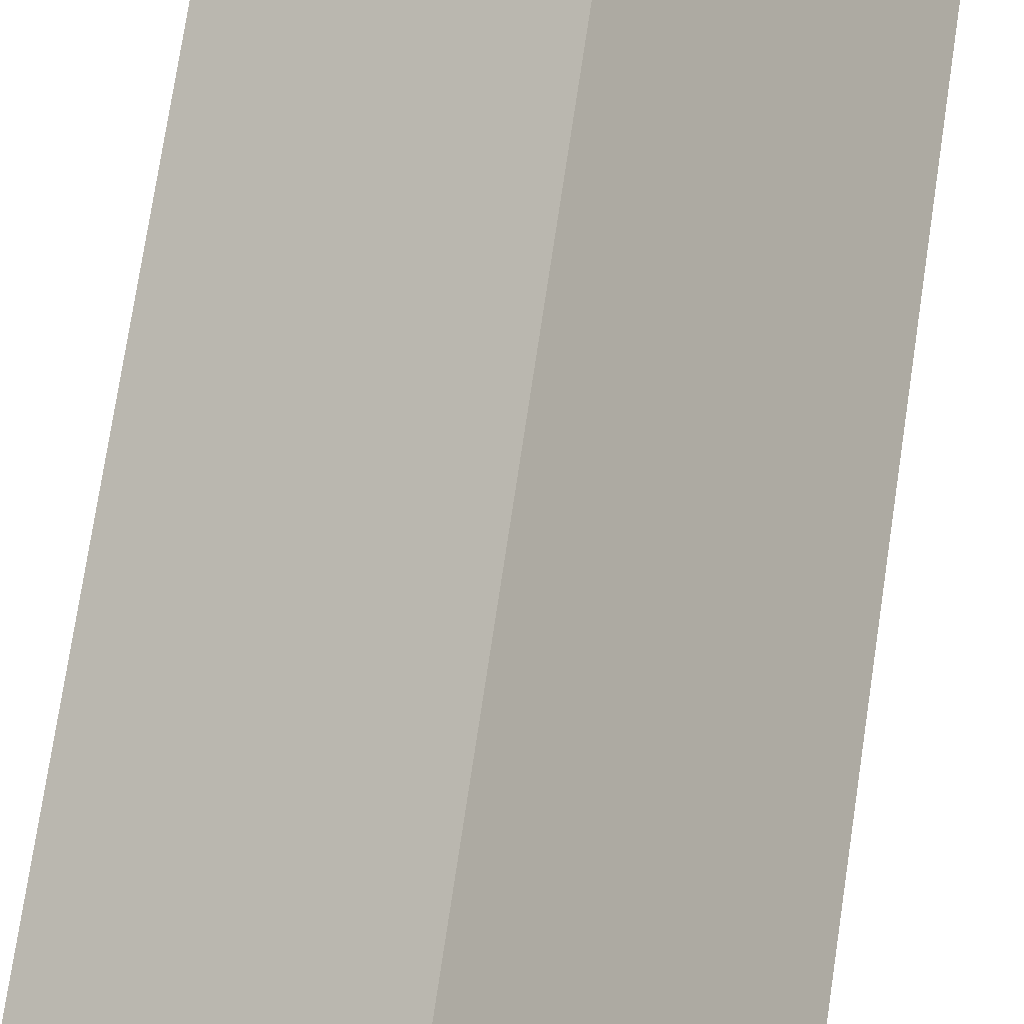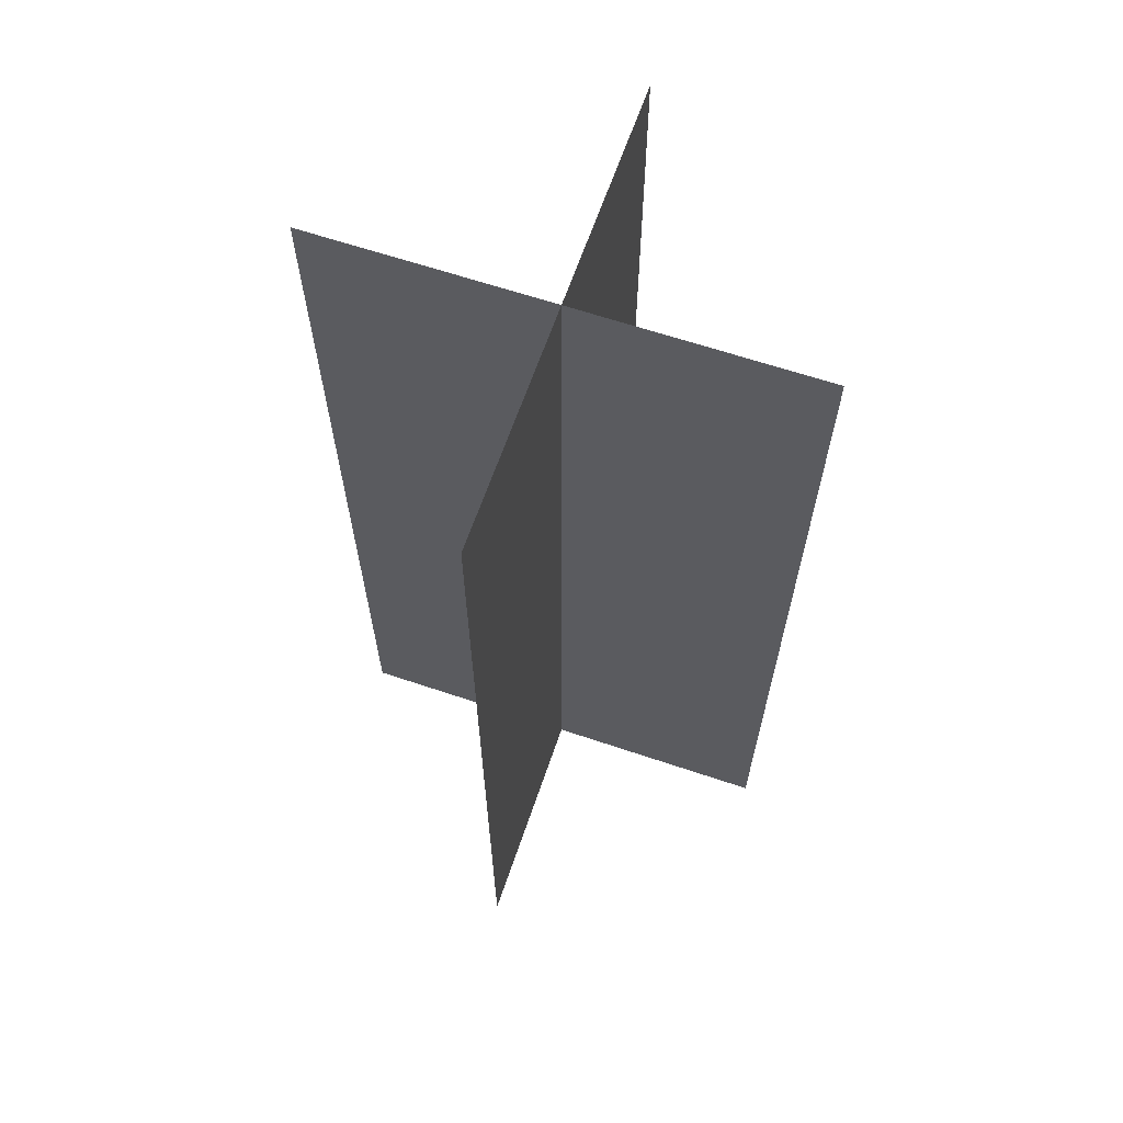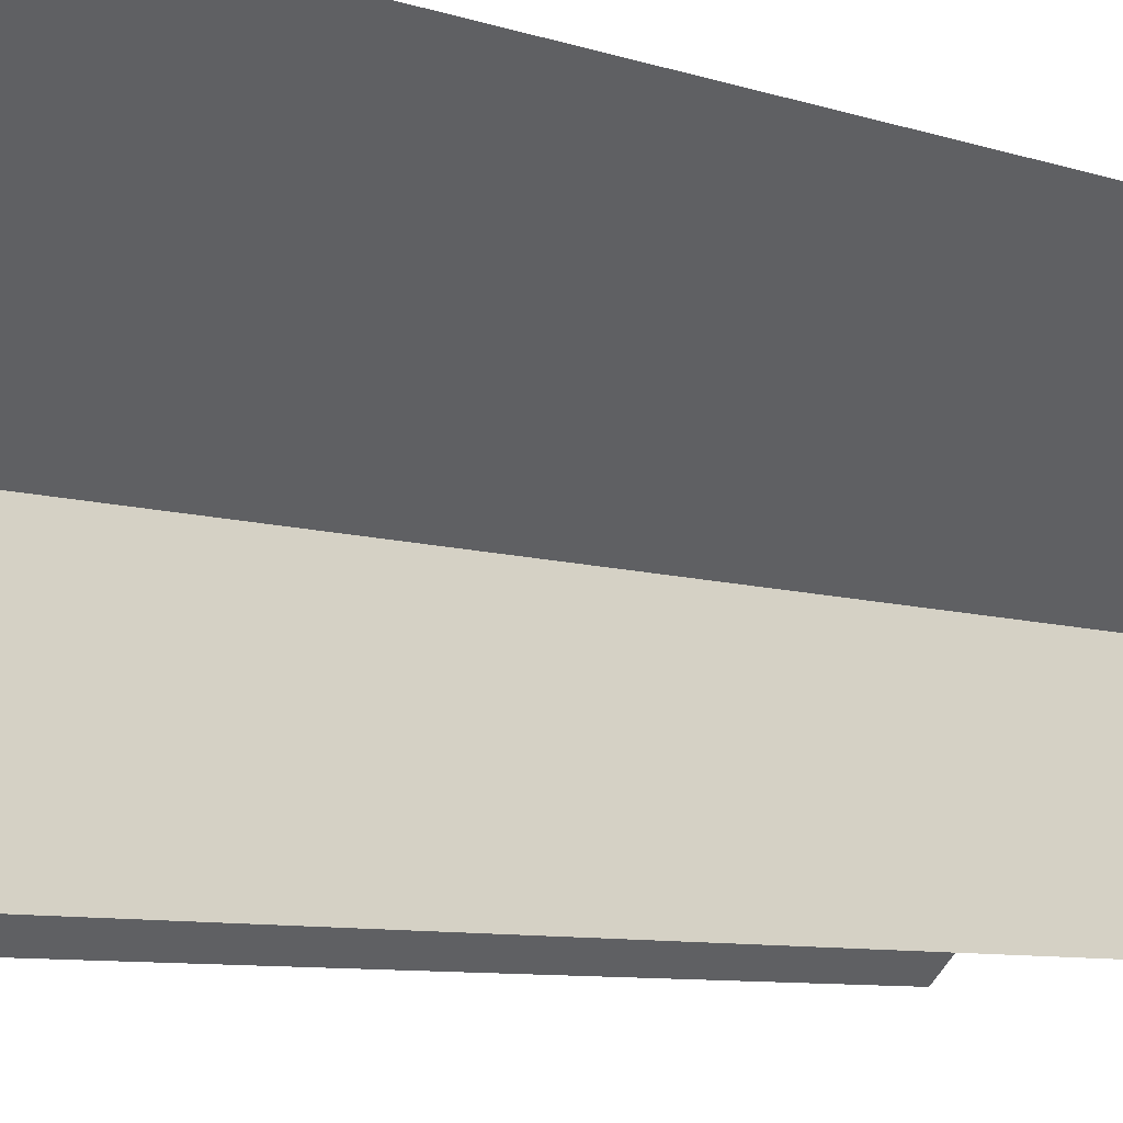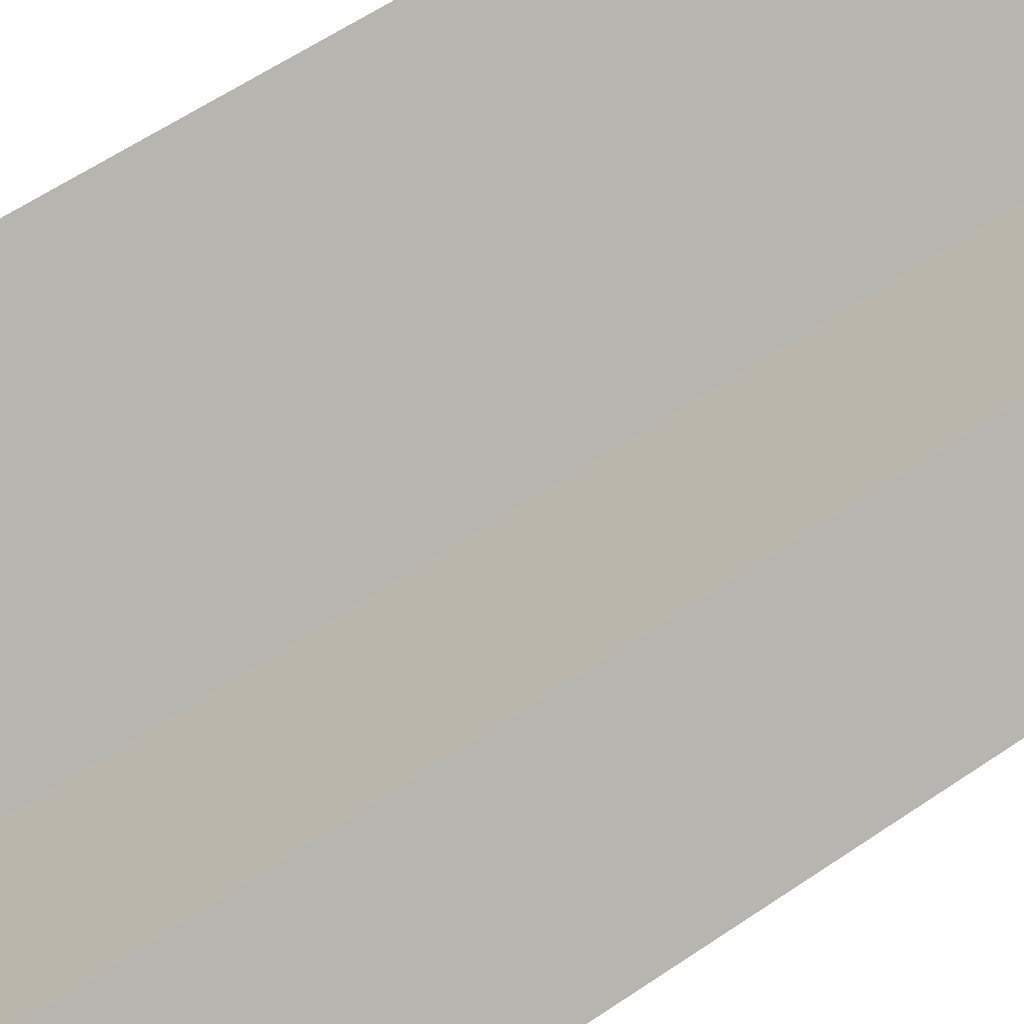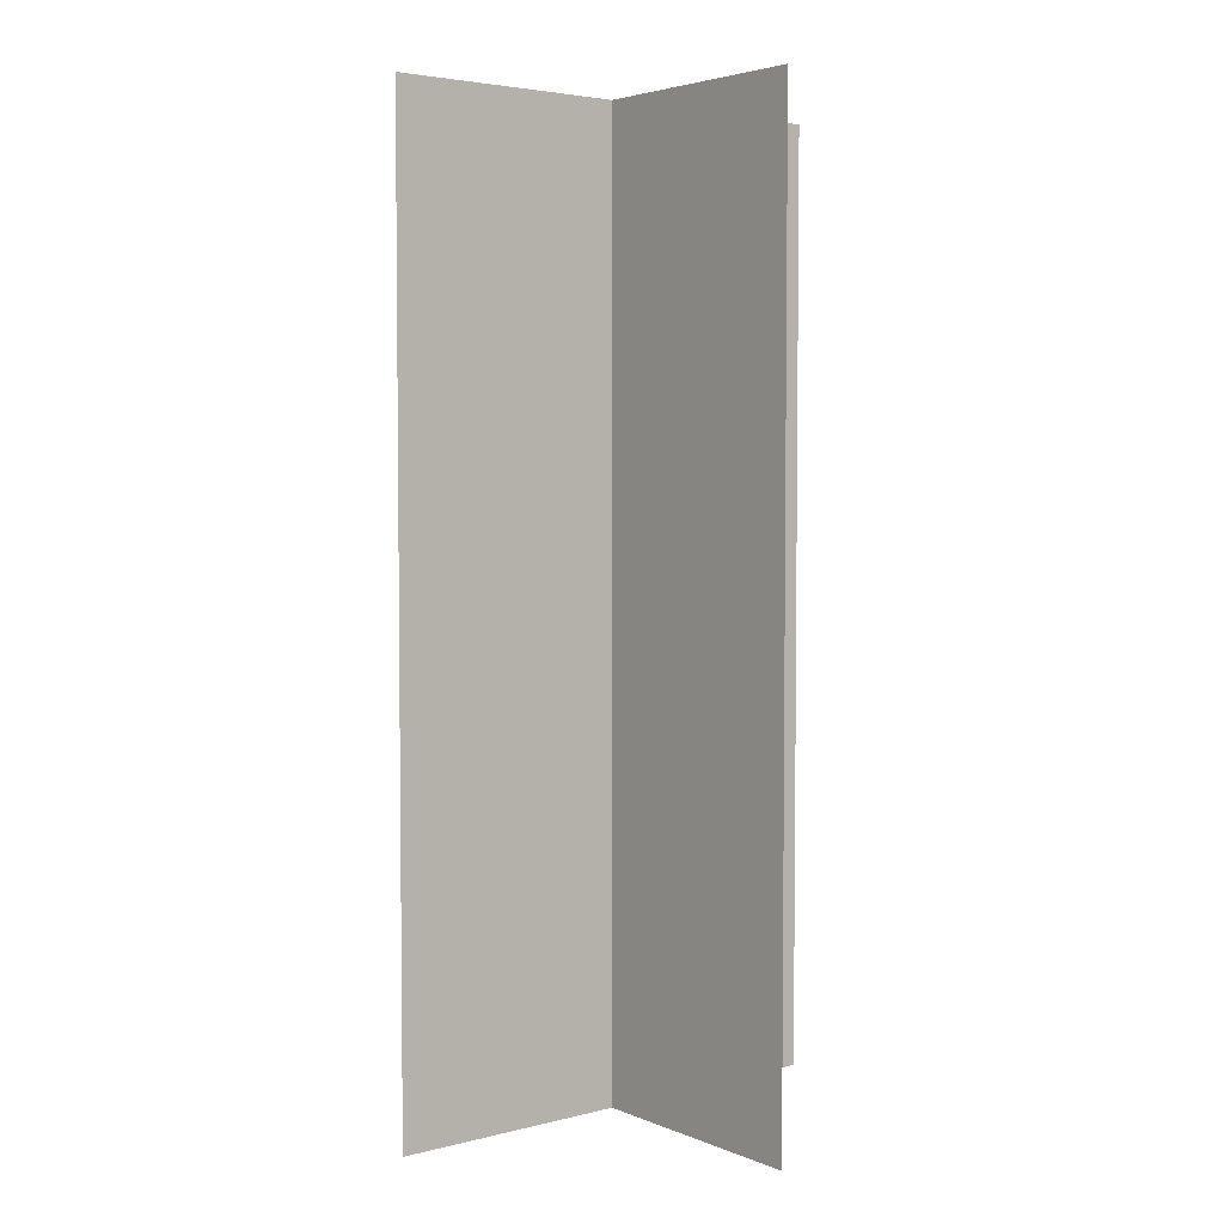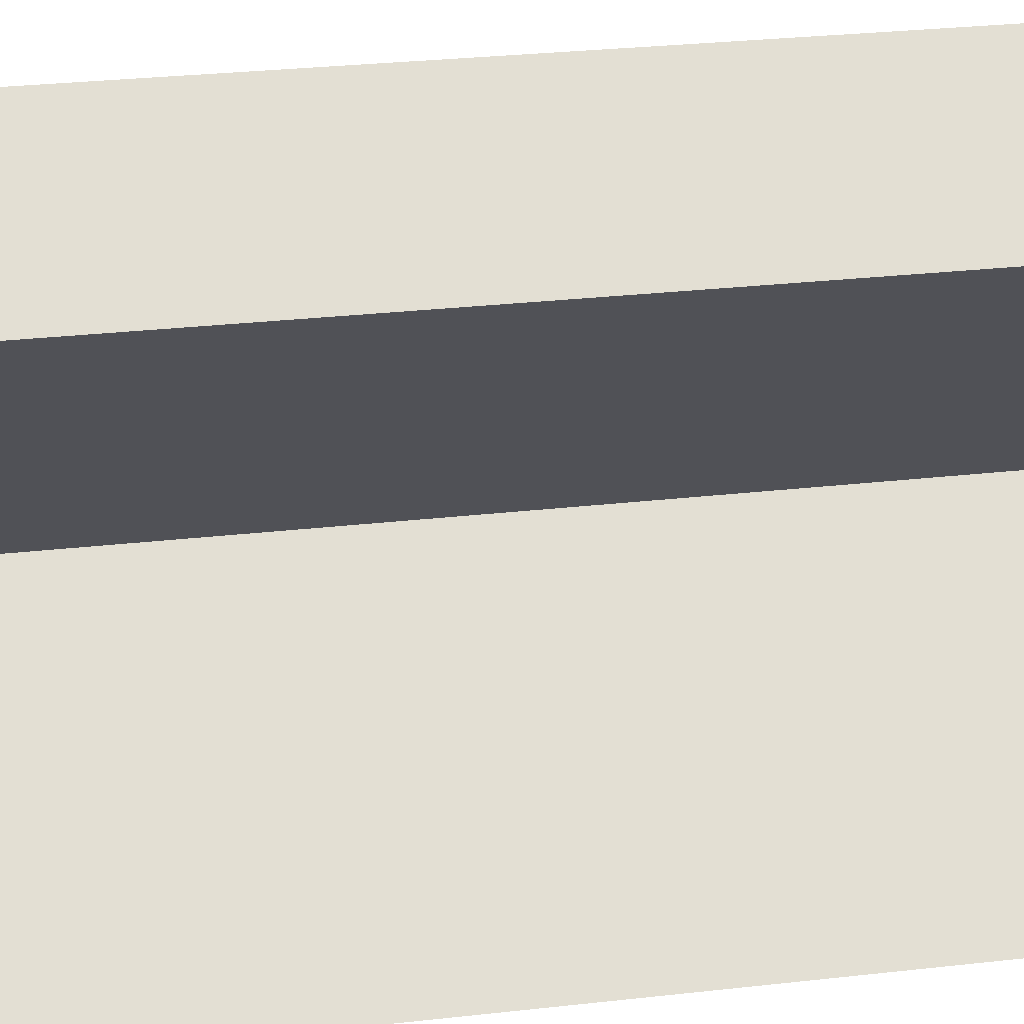
<metadata>
{"format":"obj","ext":"obj","renderer":"f3d","projection":"perspective","resolution":1024,"background":"white","views":[{"elev":73.5,"azim":8.5,"up":"+Z"},{"elev":64.0,"azim":153.8,"up":"+Y"},{"elev":-6.5,"azim":41.6,"up":"+Z"},{"elev":57.3,"azim":-125.7,"up":"+Z"},{"elev":4.0,"azim":6.5,"up":"+Y"},{"elev":23.3,"azim":78.3,"up":"+Z"}]}
</metadata>
<code>
o Plane
v -0.1768 0.5 0.1768
v -0.1768 -0.5 0.1768
v 0.1768 0.5 -0.1768
v 0.1768 -0.5 -0.1768
g Plane_Plane_None
f 1 2 4 3
o plane2_Plane.001
v -0.1768 0.5 -0.1768
v -0.1768 -0.5 -0.1768
v 0.1768 0.5 0.1768
v 0.1768 -0.5 0.1768
g plane2_Plane.001_None
f 5 6 8 7

</code>
